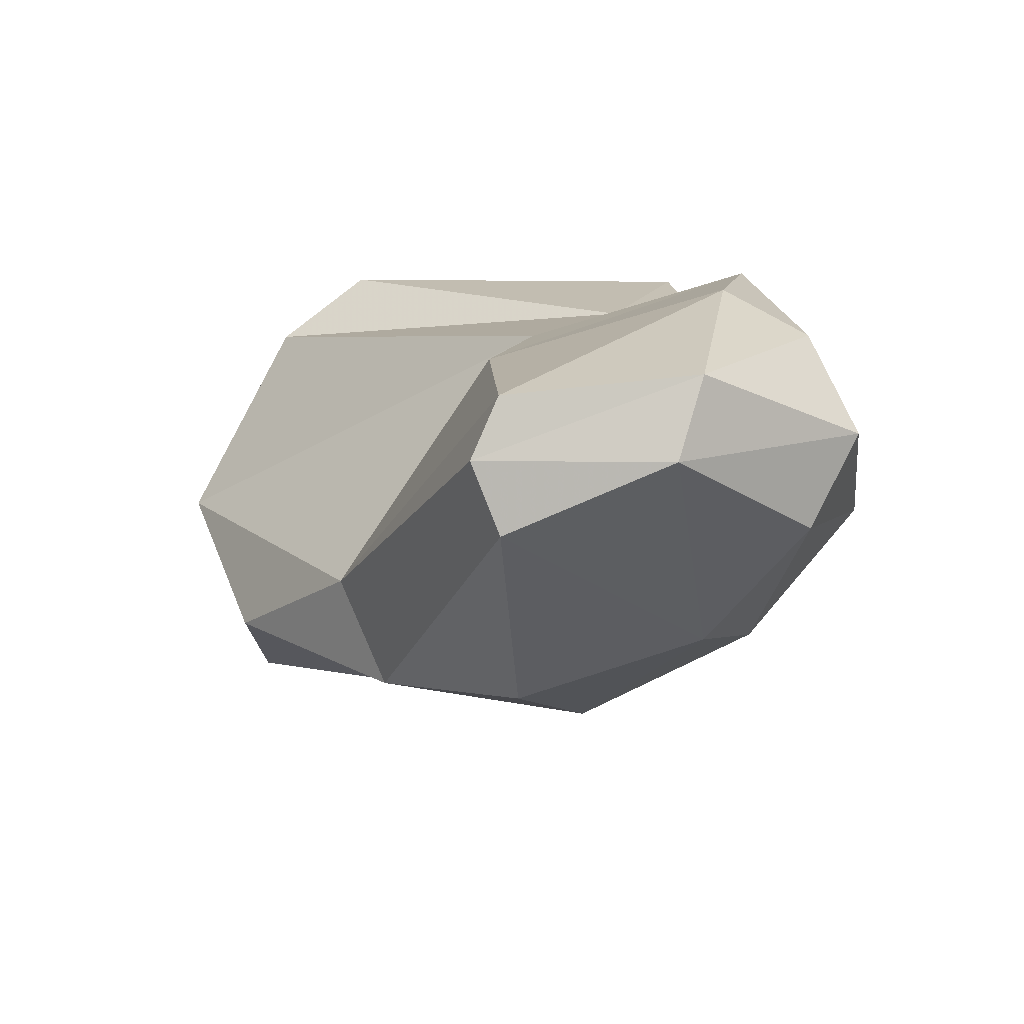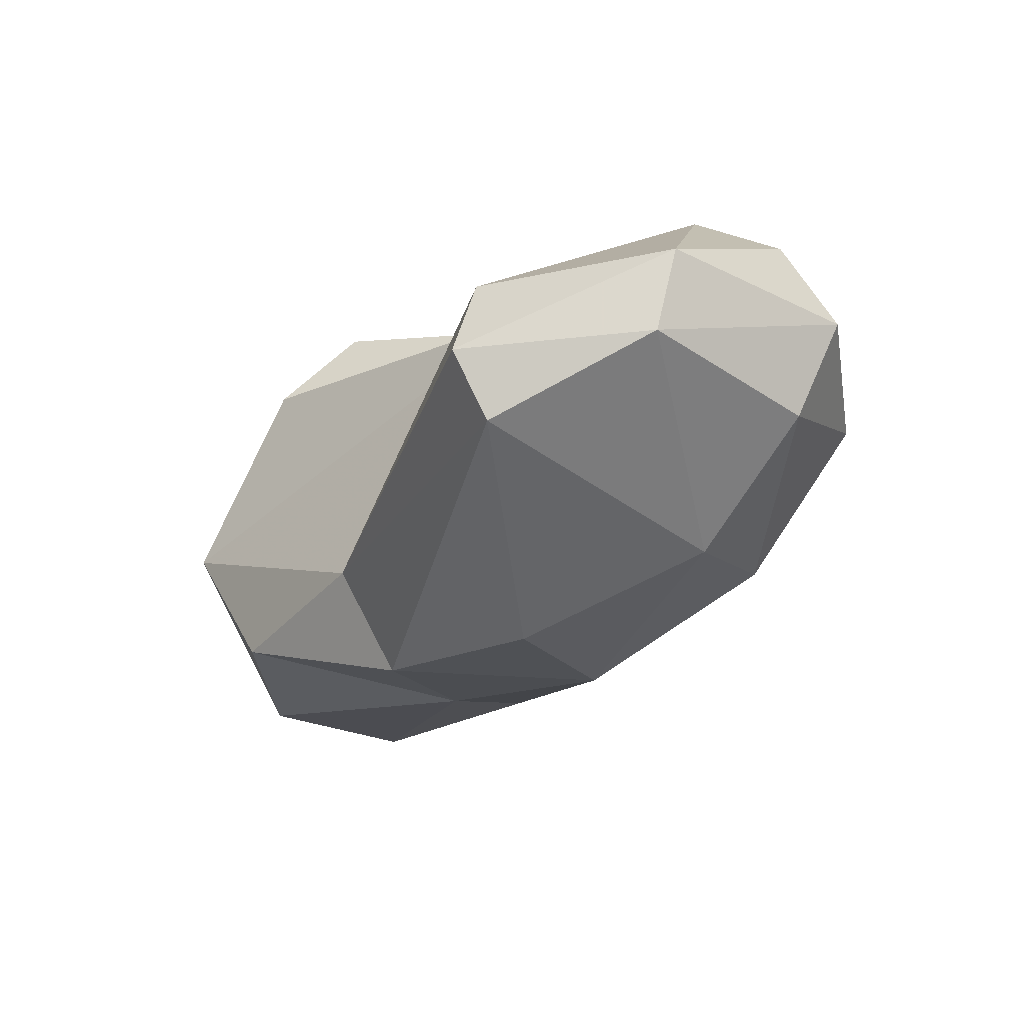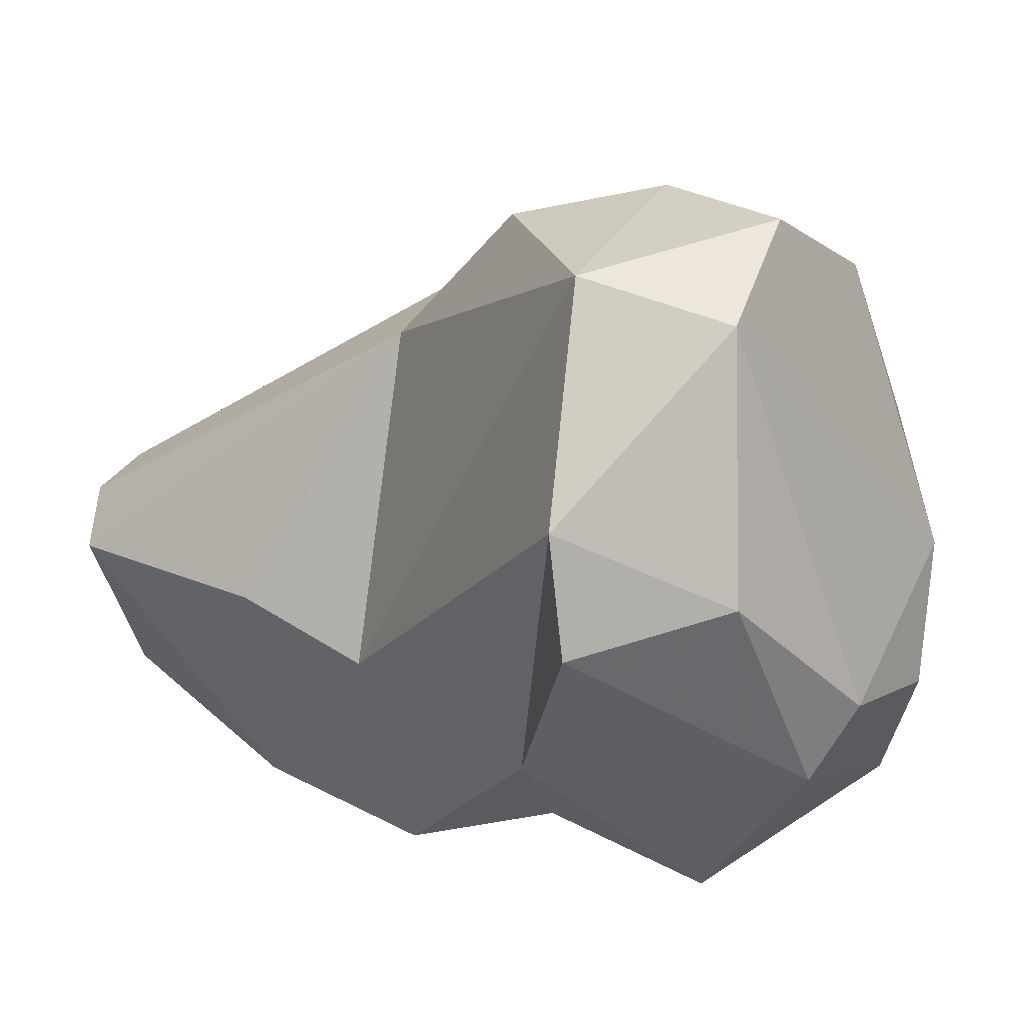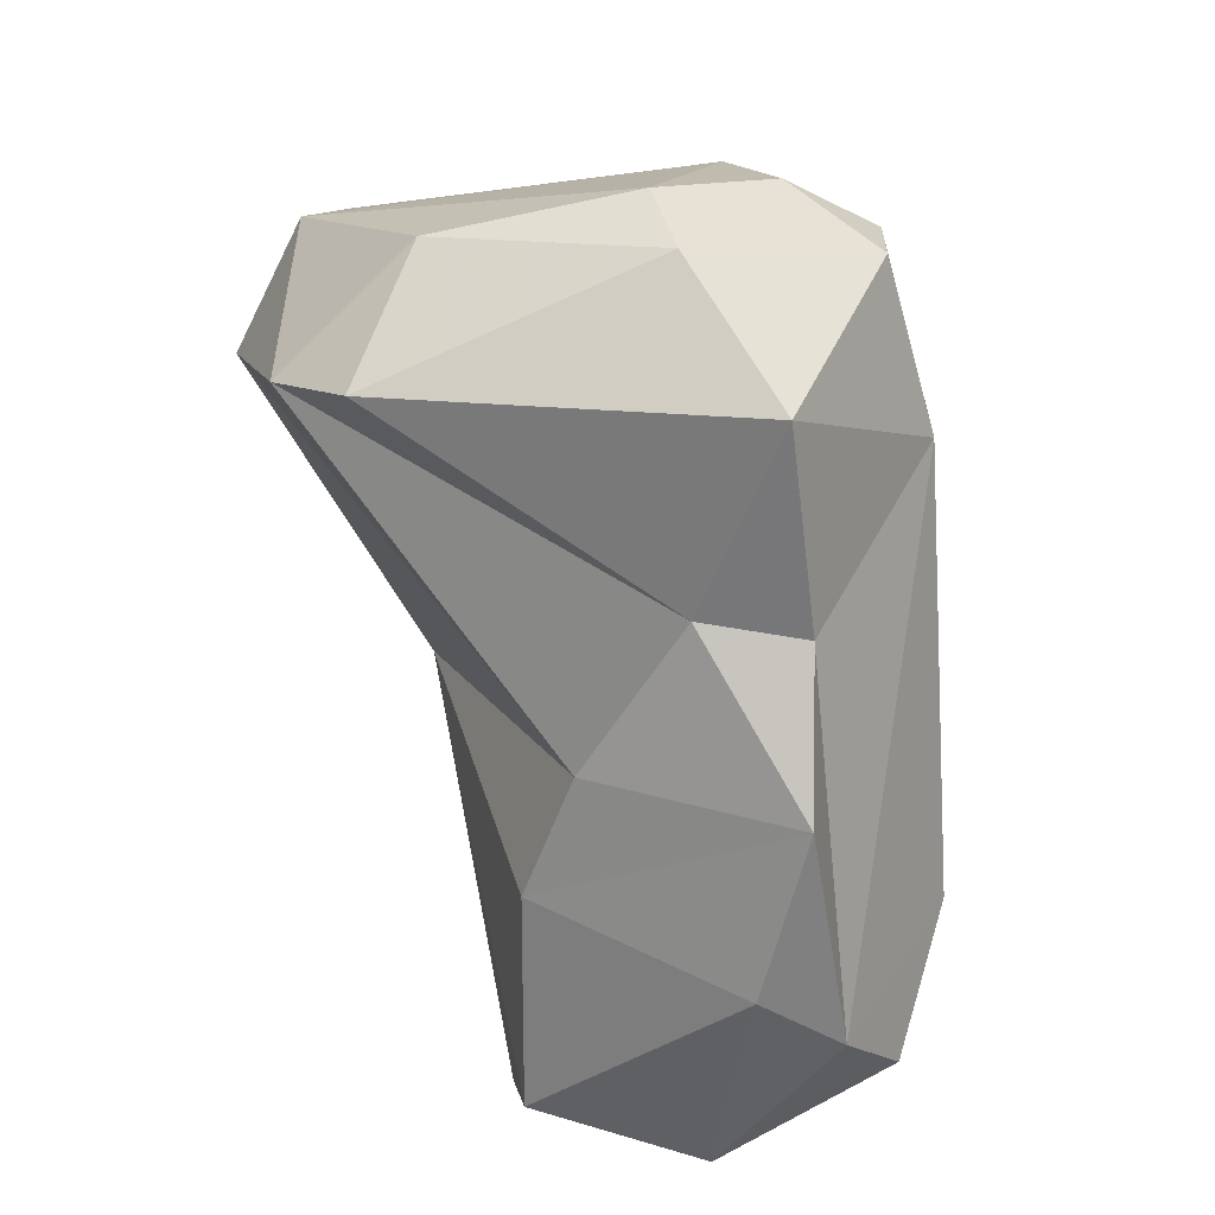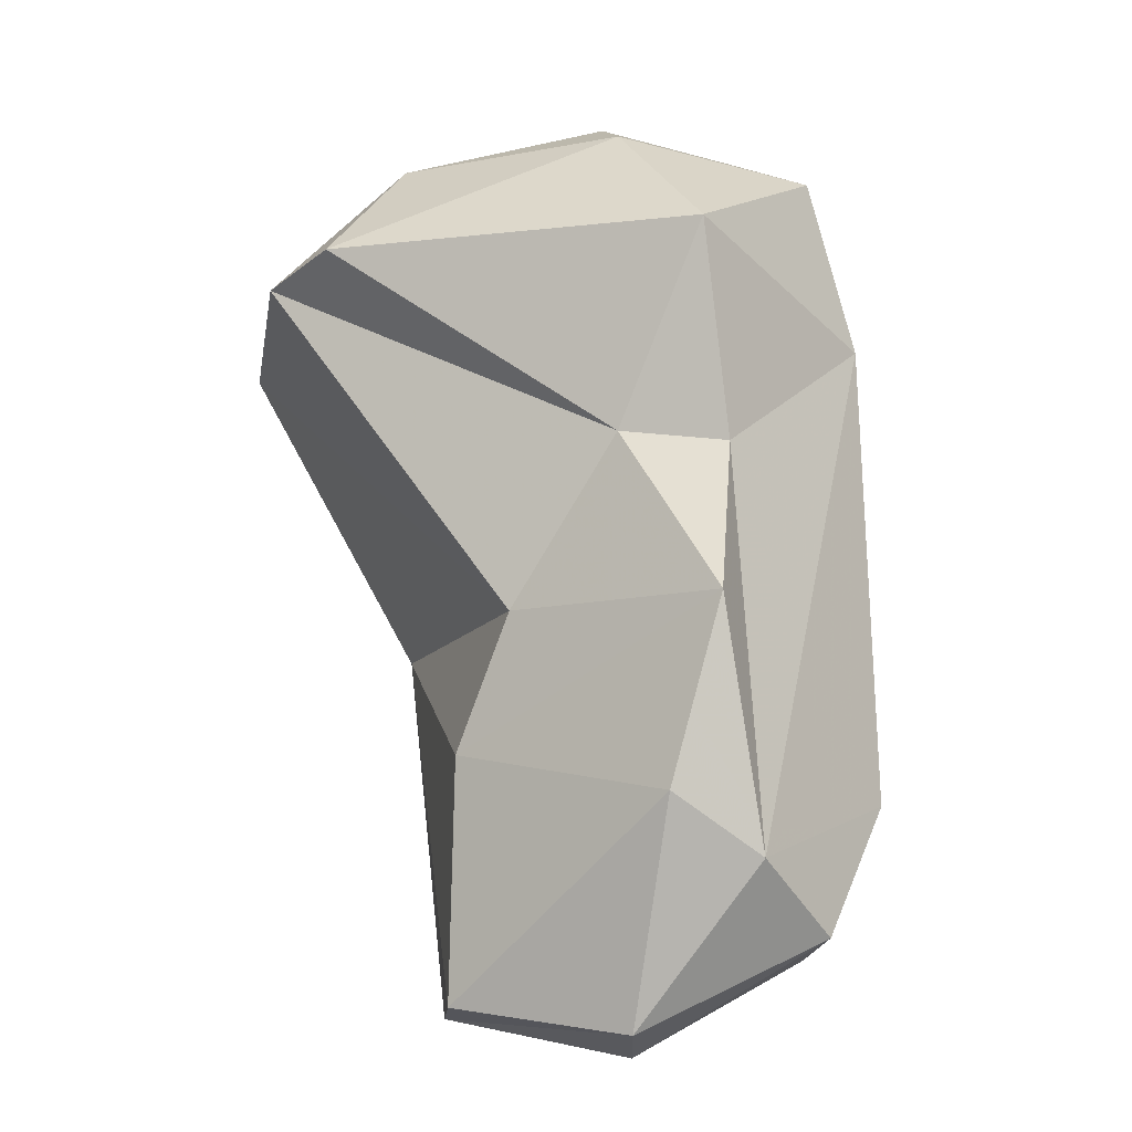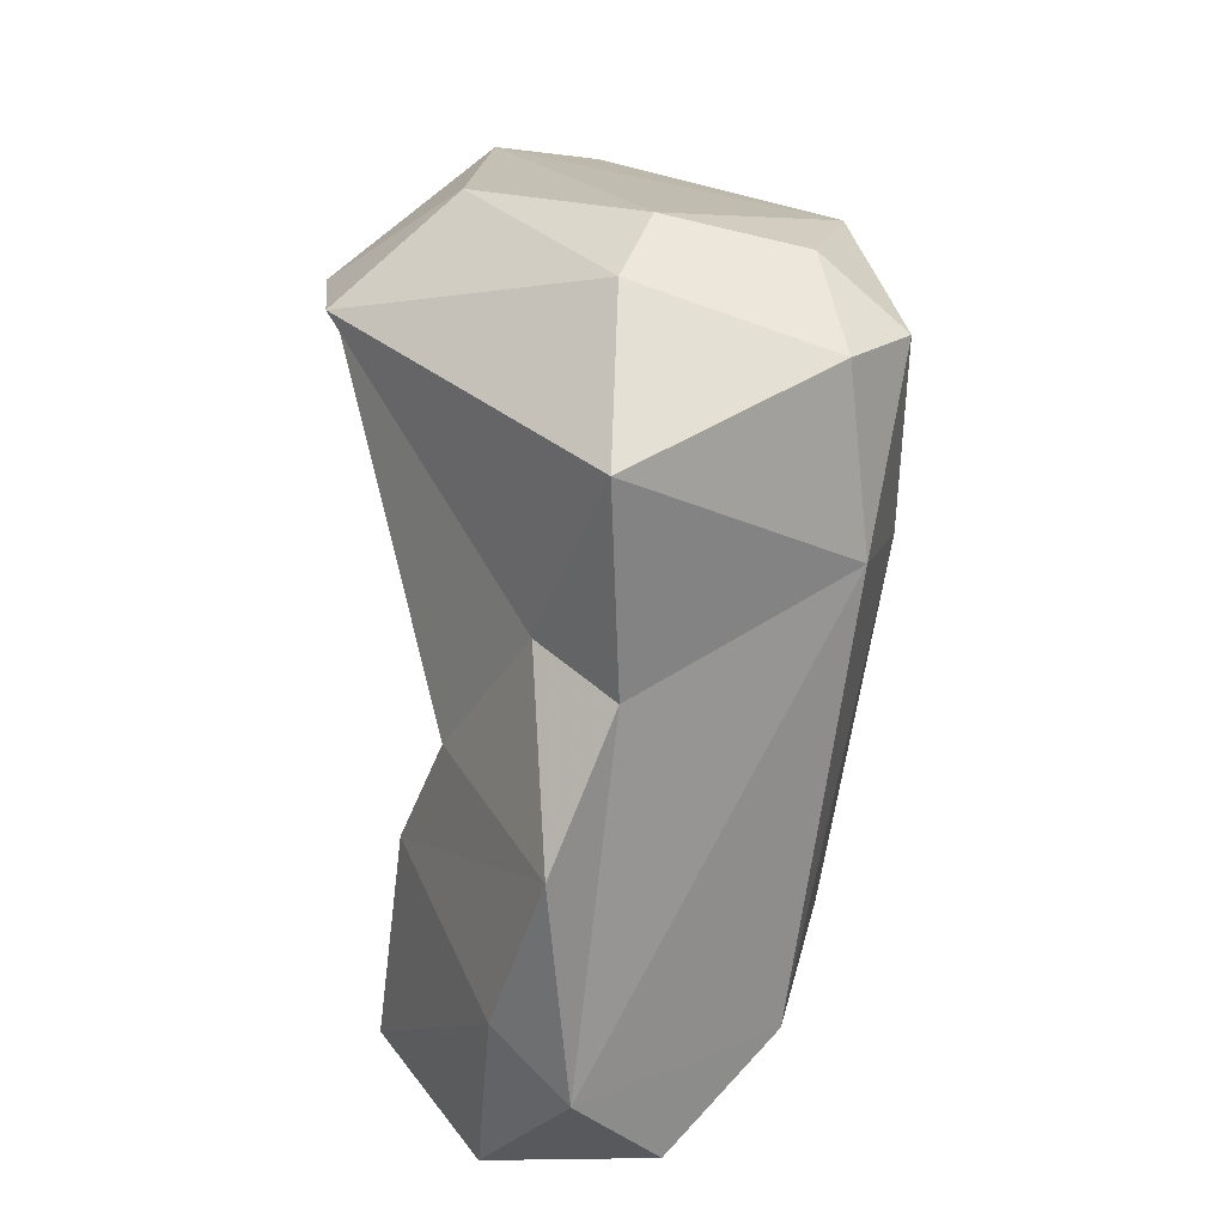
<metadata>
{"format":"obj","ext":"obj","renderer":"f3d","projection":"perspective","resolution":1024,"background":"white","views":[{"elev":-66.4,"azim":-65.1,"up":"+Z"},{"elev":-79.6,"azim":-60.9,"up":"+Z"},{"elev":32.7,"azim":-43.1,"up":"+Y"},{"elev":36.8,"azim":-51.5,"up":"+Z"},{"elev":4.3,"azim":-45.2,"up":"+Z"},{"elev":38.9,"azim":-14.8,"up":"+Z"}]}
</metadata>
<code>
v 179.1 287.9 60.8
v 178.5 293.9 67.41
v 177.4 293 60.9
v 179.3 286.9 67.19
v 178.5 294.3 60.15
v 179.6 292.9 71.26
v 178.3 298.8 80.99
v 180.6 289.4 59.63
v 180.7 286.4 72.18
v 178.8 301.9 79.95
v 181.6 290.8 76.05
v 183.6 301.4 68.83
v 180.5 294.4 59.47
v 183.1 289.2 81.73
v 182.2 306.8 77.3
v 184.8 287.1 61.89
v 183.3 284.9 63.11
v 187.1 291.2 62.56
v 182.1 299.8 83.36
v 186.9 296.9 63.32
v 184.9 305.8 72.07
v 183 288.2 75.82
v 186.8 301.3 67.49
v 181 285.2 65.48
v 189.3 289 78.14
v 184.3 306.1 80.88
v 184.4 293.6 84.15
v 185.8 295.5 84.54
v 186.7 285.9 65.98
v 187.8 306.8 75.07
v 189.2 290.7 82.91
v 191.3 292.2 76.38
v 189.7 296 66.36
v 189.3 300.7 71.02
v 187.5 307.4 79.33
v 189.1 290.3 65.76
v 189.5 294.1 83.77
v 192.5 300 79.85
v 191.3 304.5 78.85
v 191.3 297.3 82.49
v 191.3 292.2 82.23
g foo
f 5 1 3
f 8 1 5
f 13 8 5
f 18 16 8
f 18 8 13
f 20 18 13
f 24 4 1
f 24 1 17
f 17 1 8
f 8 16 17
f 4 2 3
f 1 4 3
f 12 3 2
f 12 5 3
f 12 13 5
f 12 23 13
f 13 23 20
f 24 9 4
f 29 24 17
f 17 16 29
f 36 29 16
f 4 9 2
f 2 9 6
f 16 18 36
f 36 18 33
f 20 33 18
f 2 6 12
f 23 33 20
f 22 9 24
f 25 22 24
f 25 24 29
f 11 9 22
f 32 29 36
f 9 11 6
f 11 10 6
f 38 36 33
f 34 38 33
f 15 6 10
f 6 15 12
f 23 34 33
f 21 12 15
f 23 12 21
f 25 14 22
f 22 14 11
f 32 25 29
f 14 7 11
f 38 32 36
f 11 7 10
f 23 21 34
f 21 30 34
f 21 15 30
f 31 14 25
f 31 27 14
f 41 31 25
f 41 25 32
f 7 14 27
f 38 41 32
f 19 7 27
f 10 7 19
f 39 38 34
f 26 10 19
f 15 10 26
f 39 34 30
f 35 39 30
f 35 15 26
f 35 30 15
f 27 31 37
f 37 31 41
f 28 27 37
f 40 37 41
f 28 19 27
f 40 28 37
f 41 38 40
f 26 19 28
f 26 28 40
f 39 40 38
f 35 26 40
f 35 40 39
g

</code>
